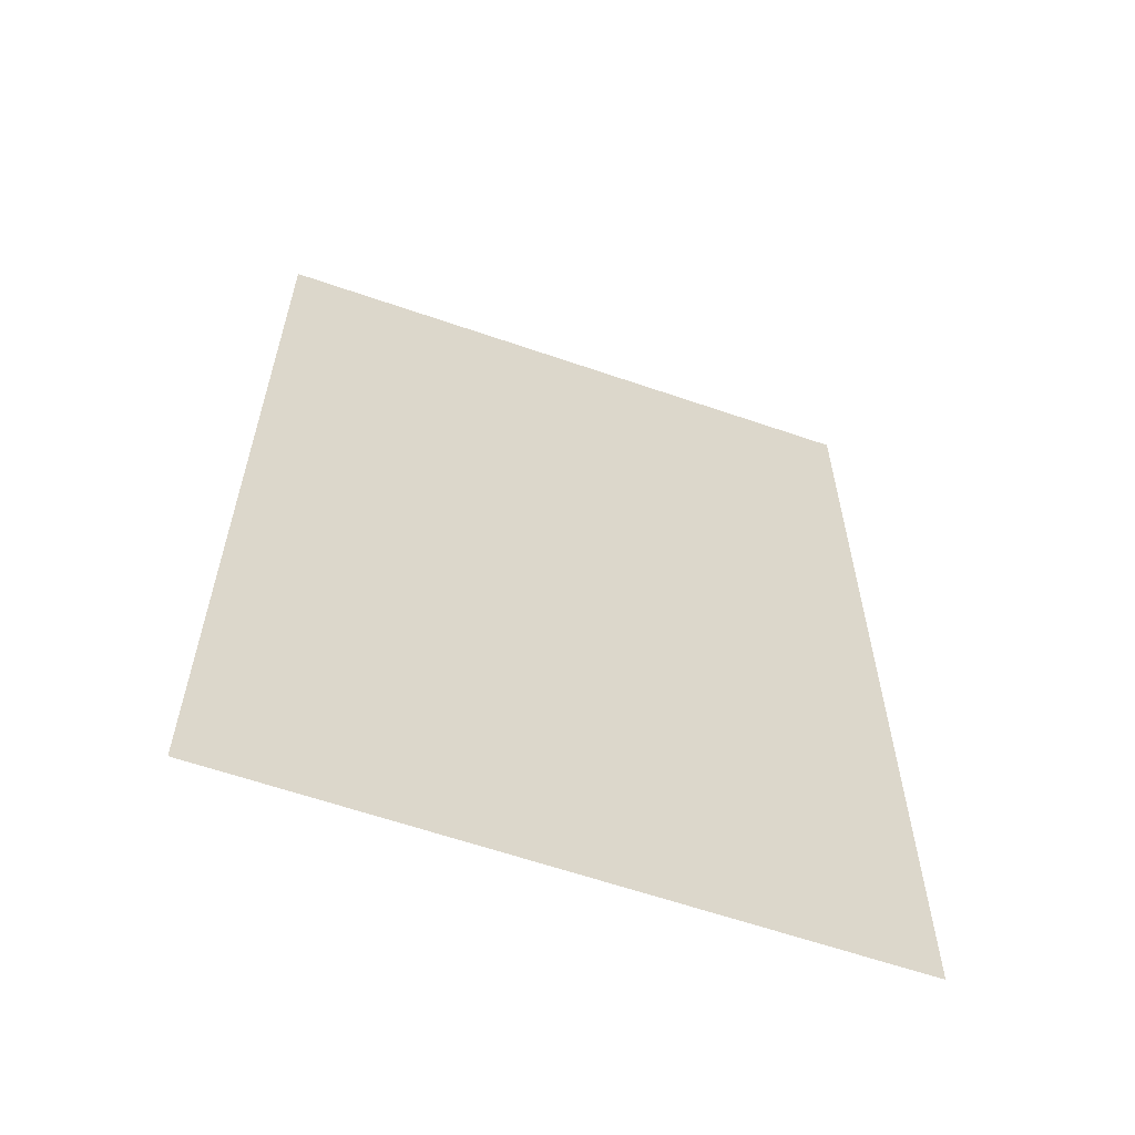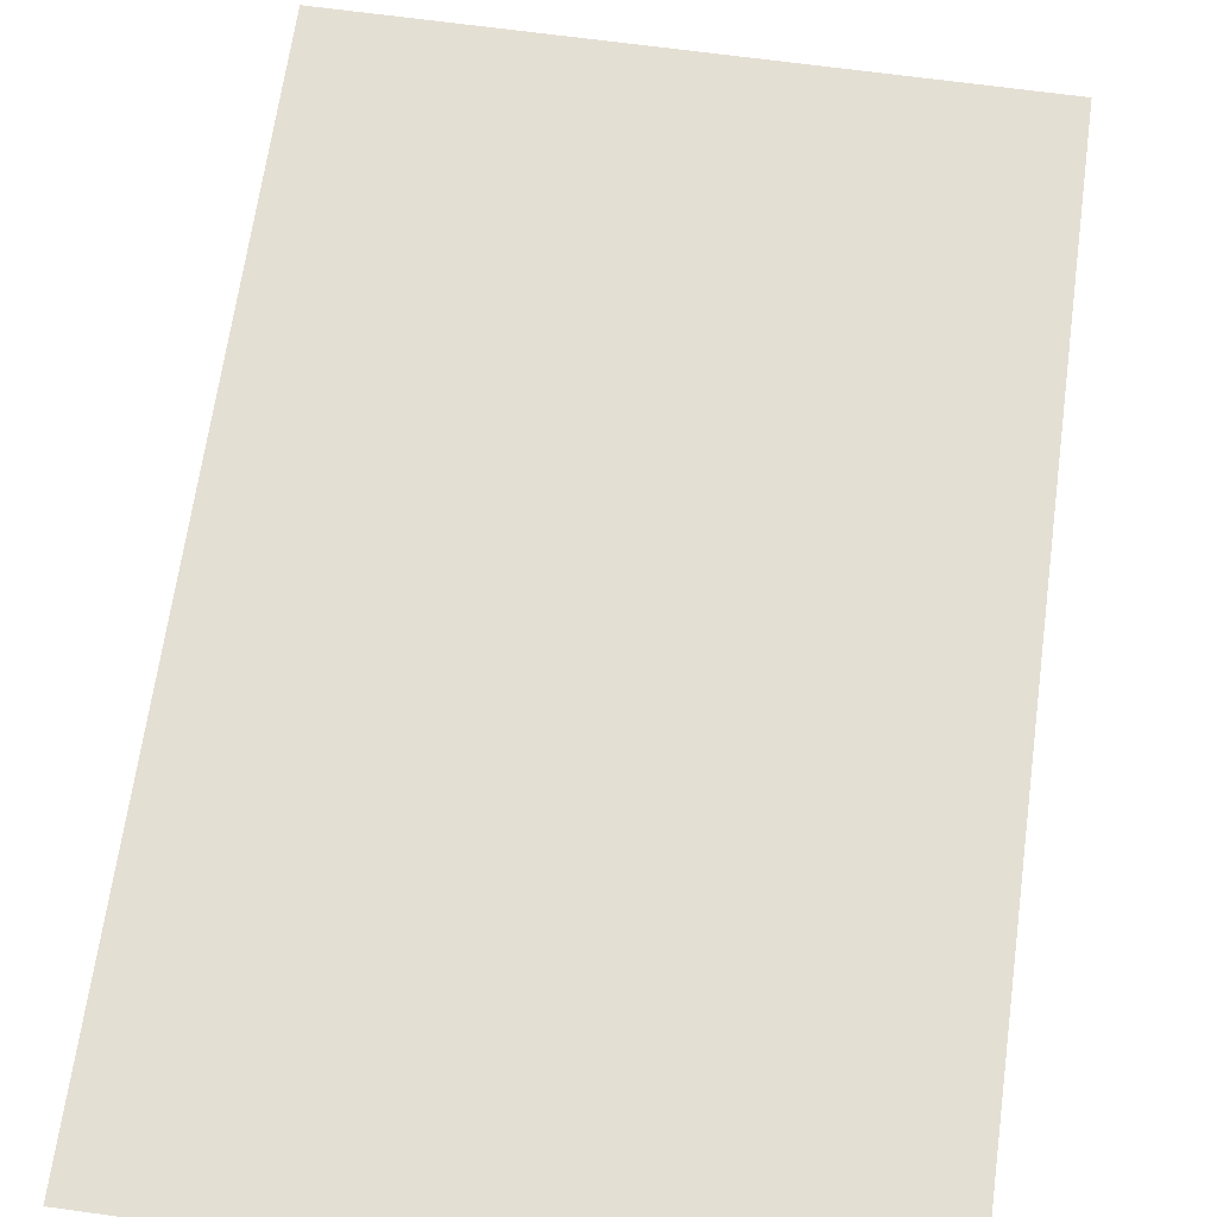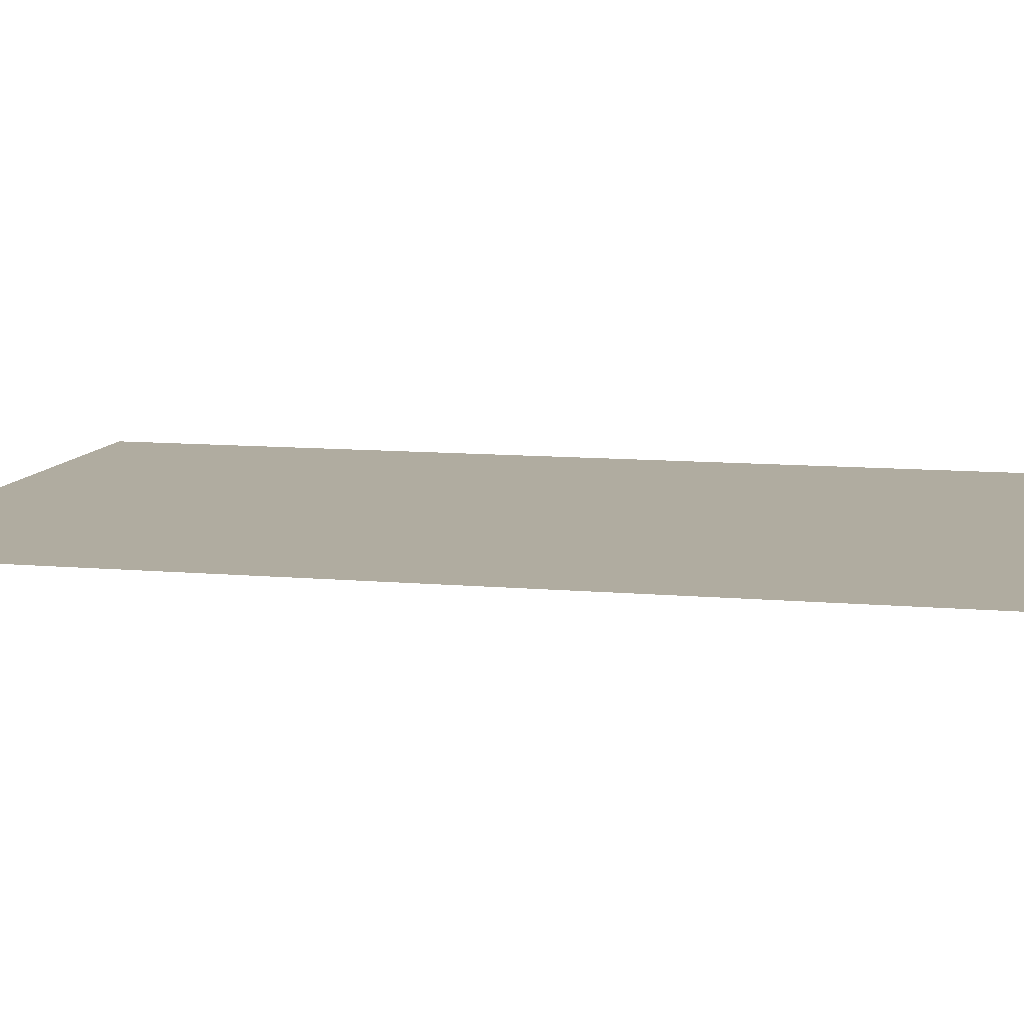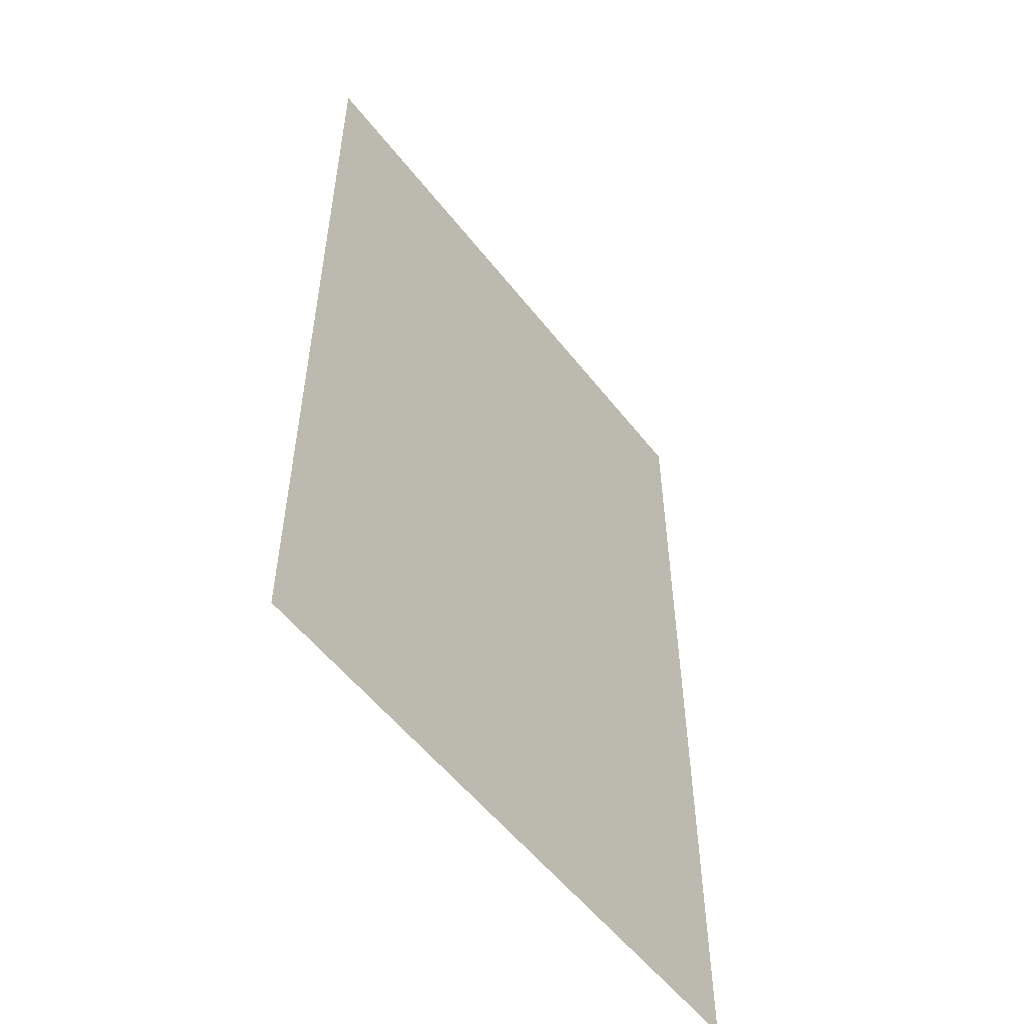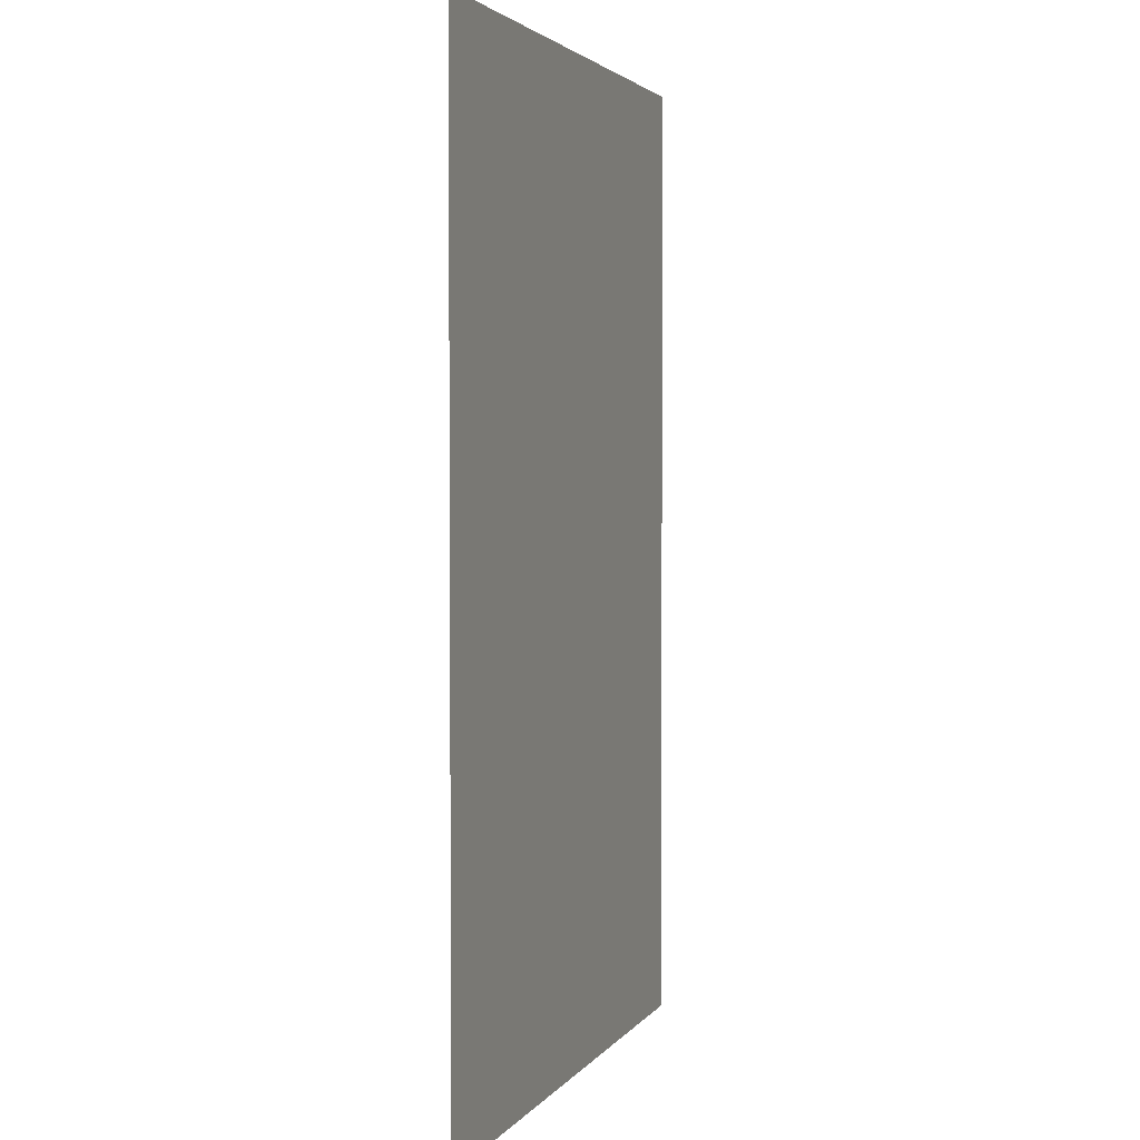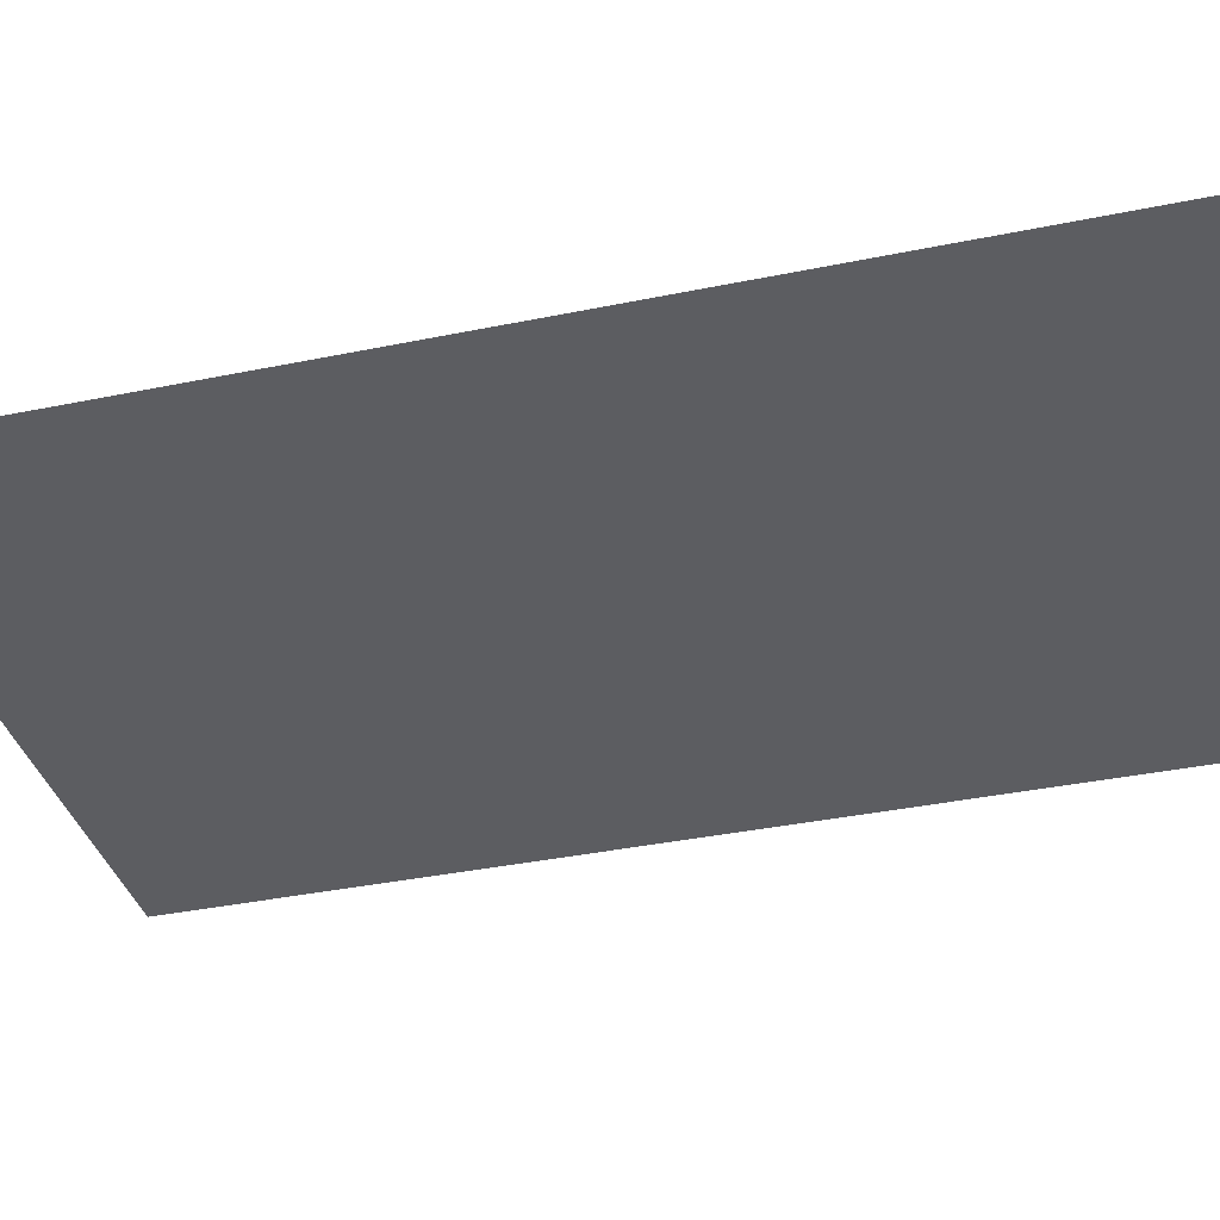
<metadata>
{"format":"obj","ext":"obj","renderer":"f3d","projection":"perspective","resolution":1024,"background":"white","views":[{"elev":-61.4,"azim":-19.4,"up":"+Y"},{"elev":66.4,"azim":-172.1,"up":"+Z"},{"elev":10.0,"azim":103.0,"up":"+Z"},{"elev":-55.1,"azim":127.3,"up":"+Y"},{"elev":2.9,"azim":-71.9,"up":"+Y"},{"elev":-36.7,"azim":105.0,"up":"+Z"}]}
</metadata>
<code>
o p_p4_seg71_
v -9.632 -14.82 0
v 9.632 -14.82 0
v 9.632 14.82 0
v -9.632 14.82 0
f 3 2 1
f 4 3 1

</code>
